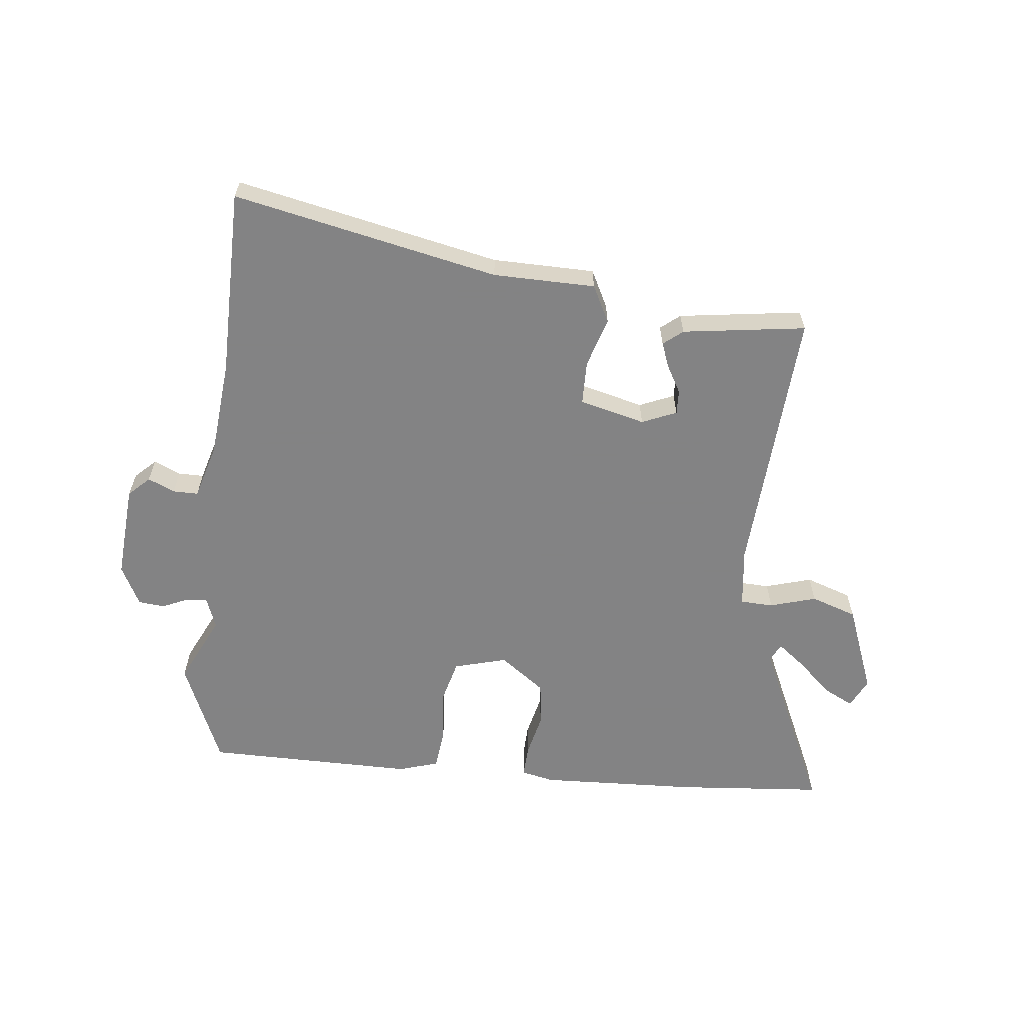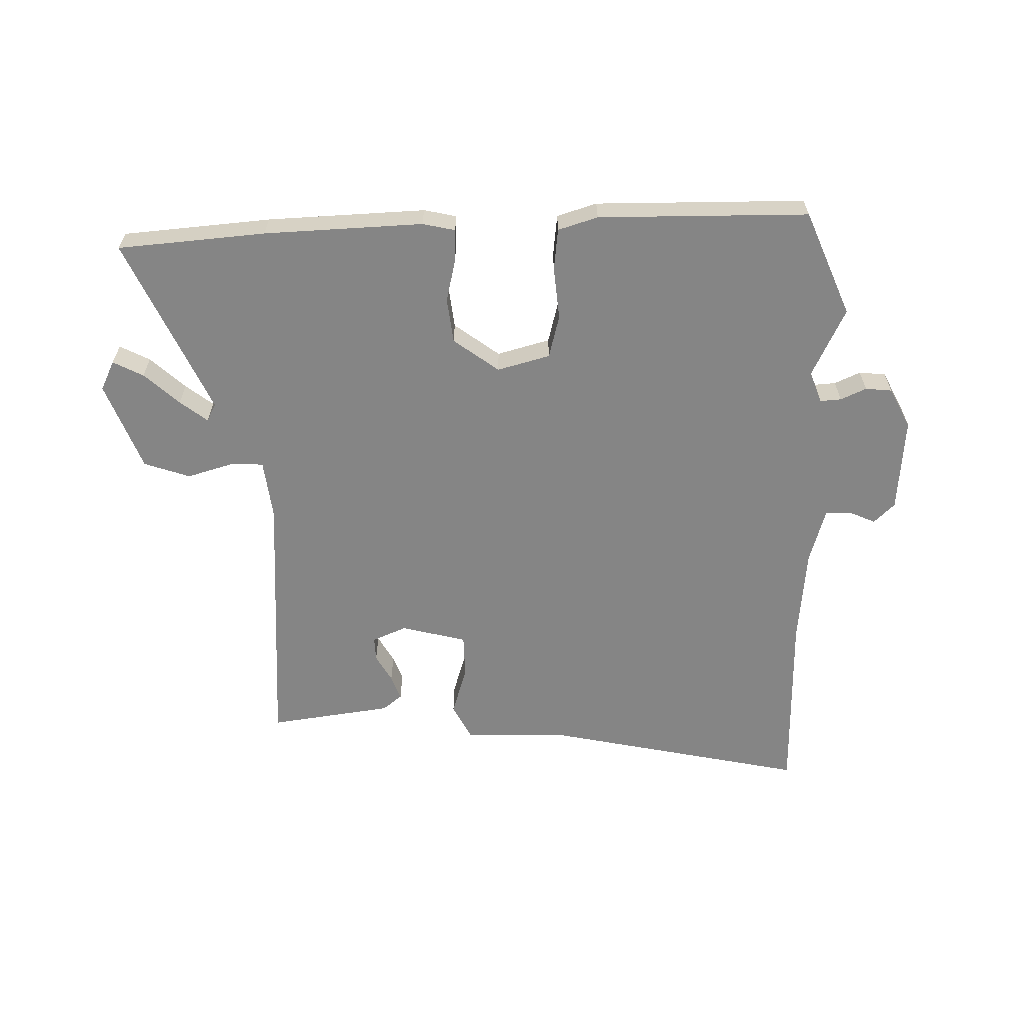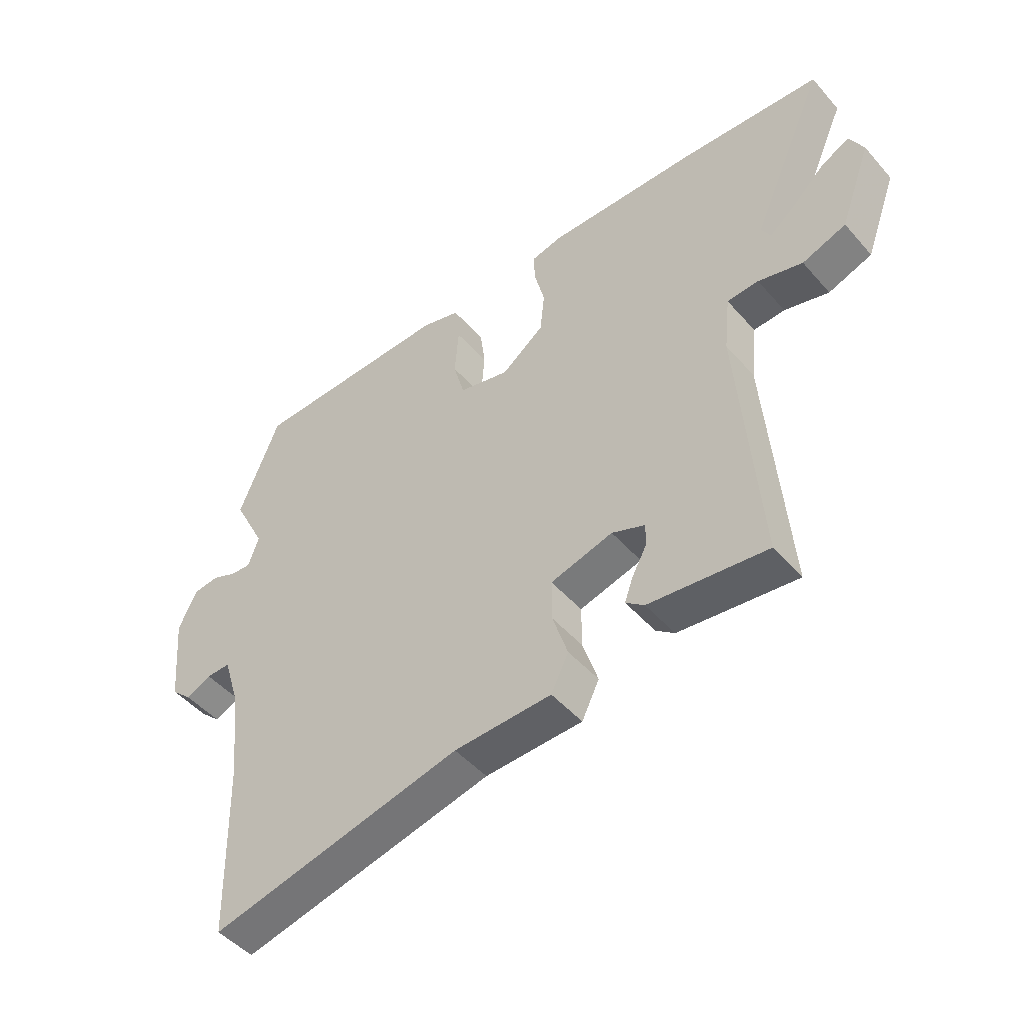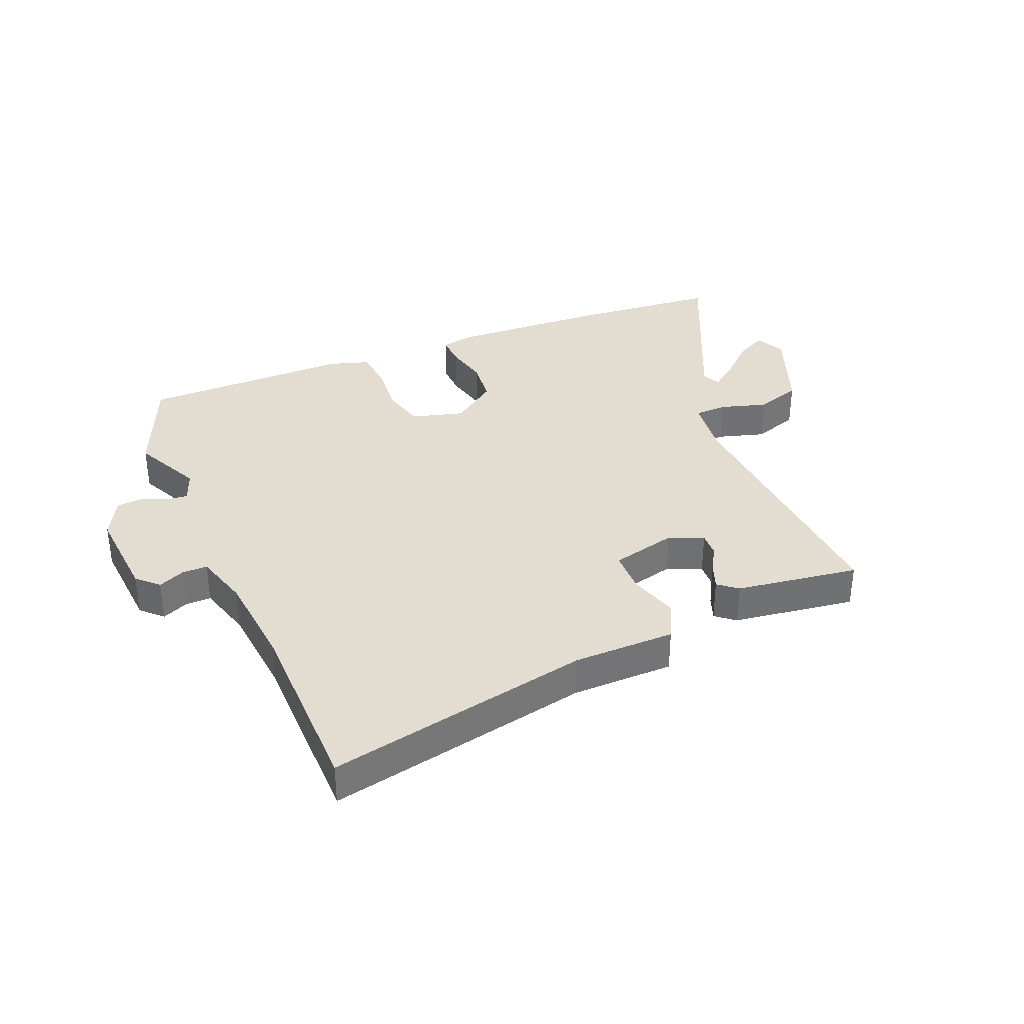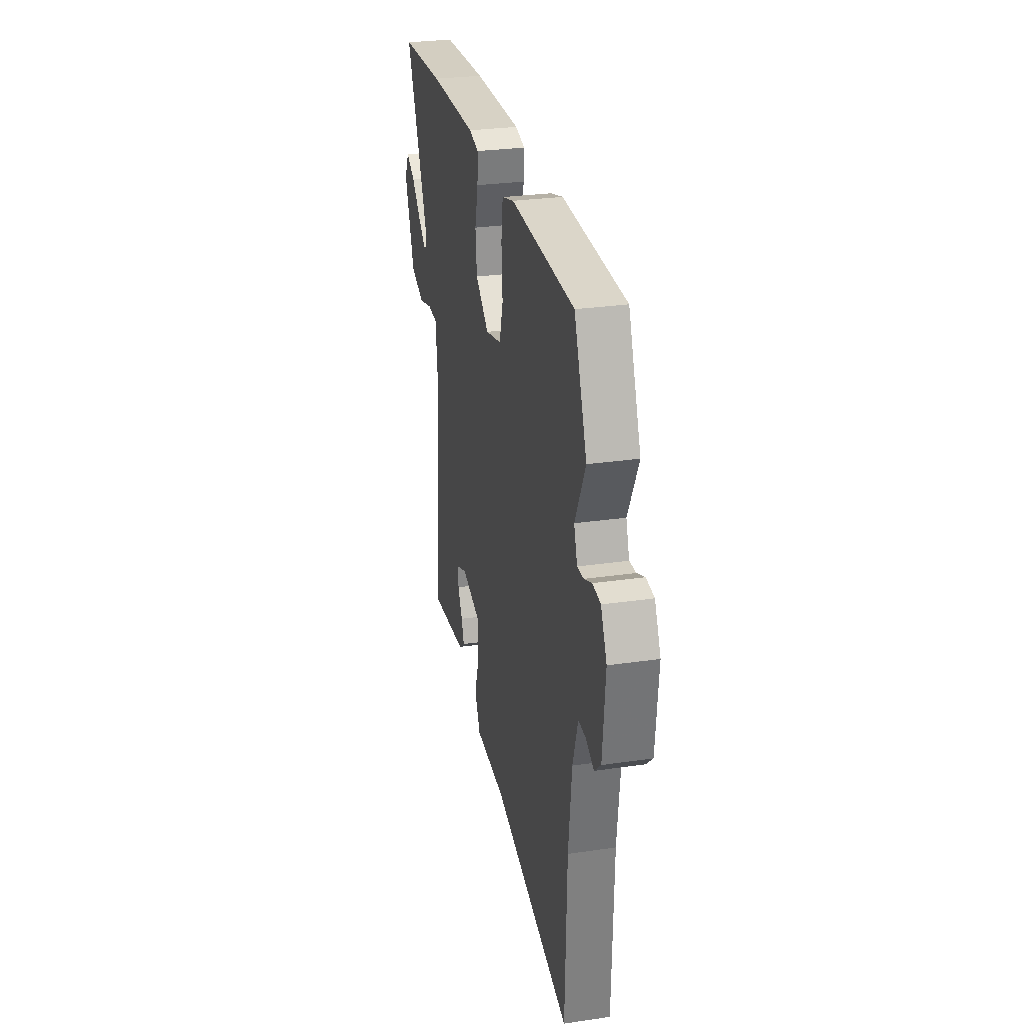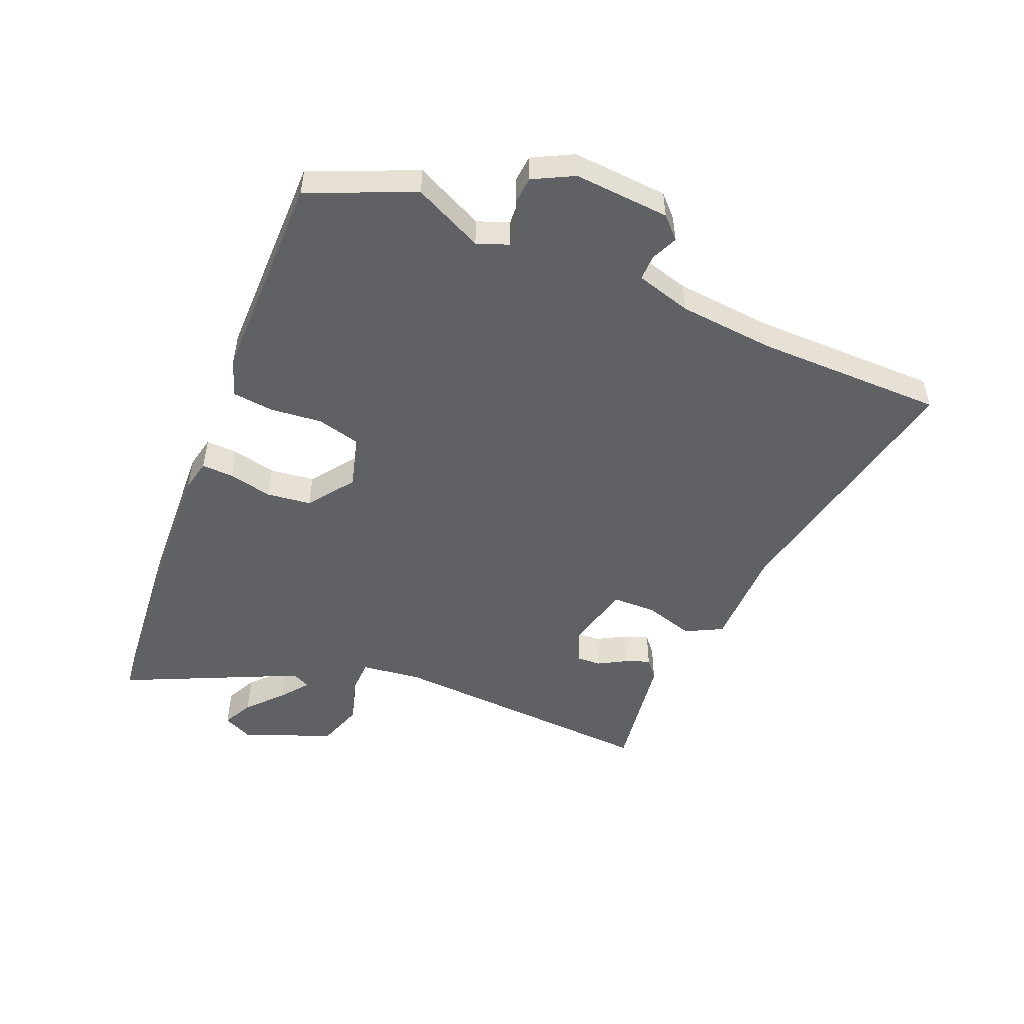
<metadata>
{"format":"obj","ext":"obj","renderer":"f3d","projection":"perspective","resolution":1024,"background":"white","views":[{"elev":-61.1,"azim":174.7,"up":"+Y"},{"elev":-61.7,"azim":2.1,"up":"+Y"},{"elev":-48.0,"azim":-141.0,"up":"+Z"},{"elev":35.1,"azim":158.4,"up":"+Y"},{"elev":28.8,"azim":77.7,"up":"+Z"},{"elev":-50.2,"azim":68.5,"up":"+Y"}]}
</metadata>
<code>
v -0.68 0.07 0.488
v -0.428 0.07 0.505
v -0.158 0.07 0.512
v -0.103 0.07 0.499
v -0.106 0.07 0.445
v -0.124 0.07 0.371
v -0.116 0.07 0.295
v -0.04 0.07 0.237
v 0.05 0.07 0.26
v 0.07 0.07 0.333
v 0.063 0.07 0.422
v 0.072 0.07 0.493
v 0.14 0.07 0.513
v 0.498 0.07 0.505
v 0.57 0.07 0.325
v 0.512 0.07 0.209
v 0.531 0.07 0.155
v 0.567 0.07 0.157
v 0.611 0.07 0.176
v 0.656 0.07 0.171
v 0.69 0.07 0.102
v 0.675 0.07 -0.06
v 0.639 0.07 -0.094
v 0.594 0.07 -0.073
v 0.551 0.07 -0.072
v 0.522 0.07 -0.166
v 0.504 0.07 -0.33
v 0.496 0.07 -0.649
v 0.048 0.07 -0.548
v -0.125 0.07 -0.543
v -0.156 0.07 -0.48
v -0.129 0.07 -0.396
v -0.129 0.07 -0.322
v -0.24 0.07 -0.292
v -0.299 0.07 -0.316
v -0.298 0.07 -0.357
v -0.272 0.07 -0.405
v -0.257 0.07 -0.447
v -0.29 0.07 -0.473
v -0.5 0.07 -0.499
v -0.464 0.07 -0.037
v -0.475 0.07 0.065
v -0.531 0.07 0.068
v -0.61 0.07 0.046
v -0.688 0.07 0.074
v -0.744 0.07 0.226
v -0.719 0.07 0.276
v -0.668 0.07 0.249
v -0.61 0.07 0.194
v -0.564 0.07 0.157
v -0.548 0.07 0.187
v -0.68 0 0.488
v -0.428 0 0.505
v -0.158 0 0.512
v -0.103 0 0.499
v -0.106 0 0.445
v -0.124 0 0.371
v -0.116 0 0.295
v -0.04 0 0.237
v 0.05 0 0.26
v 0.07 0 0.333
v 0.063 0 0.422
v 0.072 0 0.493
v 0.14 0 0.513
v 0.498 0 0.505
v 0.57 0 0.325
v 0.512 0 0.209
v 0.531 0 0.155
v 0.567 0 0.157
v 0.611 0 0.176
v 0.656 0 0.171
v 0.69 0 0.102
v 0.675 0 -0.06
v 0.639 0 -0.094
v 0.594 0 -0.073
v 0.551 0 -0.072
v 0.522 0 -0.166
v 0.504 0 -0.33
v 0.496 0 -0.649
v 0.048 0 -0.548
v -0.125 0 -0.543
v -0.156 0 -0.48
v -0.129 0 -0.396
v -0.129 0 -0.322
v -0.24 0 -0.292
v -0.299 0 -0.316
v -0.298 0 -0.357
v -0.272 0 -0.405
v -0.257 0 -0.447
v -0.29 0 -0.473
v -0.5 0 -0.499
v -0.464 0 -0.037
v -0.475 0 0.065
v -0.531 0 0.068
v -0.61 0 0.046
v -0.688 0 0.074
v -0.744 0 0.226
v -0.719 0 0.276
v -0.668 0 0.249
v -0.61 0 0.194
v -0.564 0 0.157
v -0.548 0 0.187
f 46 47 48 49
f 46 49 50
f 43 44 45 46
f 42 43 46 50
f 38 39 40 41
f 36 37 38
f 36 38 41
f 35 36 41 42
f 29 30 31 32
f 27 28 29 32
f 26 27 32 33
f 25 26 33 34
f 21 22 23 24
f 21 24 25
f 18 19 20 21
f 17 18 21 25
f 16 17 25 34
f 10 11 12 13
f 9 10 13 14
f 3 4 5 6
f 3 6 7
f 51 1 2 3
f 42 50 51 3
f 9 14 15 16
f 8 9 16 34
f 7 8 34 35
f 3 7 35 42
f 100 99 98 97
f 101 100 97
f 97 96 95 94
f 101 97 94 93
f 92 91 90 89
f 89 88 87
f 92 89 87
f 93 92 87 86
f 83 82 81 80
f 83 80 79 78
f 84 83 78 77
f 85 84 77 76
f 75 74 73 72
f 76 75 72
f 72 71 70 69
f 76 72 69 68
f 85 76 68 67
f 64 63 62 61
f 65 64 61 60
f 57 56 55 54
f 58 57 54
f 54 53 52 102
f 54 102 101 93
f 67 66 65 60
f 85 67 60 59
f 86 85 59 58
f 93 86 58 54
f 1 52 53 2
f 2 53 54 3
f 3 54 55 4
f 4 55 56 5
f 5 56 57 6
f 6 57 58 7
f 7 58 59 8
f 8 59 60 9
f 9 60 61 10
f 10 61 62 11
f 11 62 63 12
f 12 63 64 13
f 13 64 65 14
f 14 65 66 15
f 15 66 67 16
f 16 67 68 17
f 17 68 69 18
f 18 69 70 19
f 19 70 71 20
f 20 71 72 21
f 21 72 73 22
f 22 73 74 23
f 23 74 75 24
f 24 75 76 25
f 25 76 77 26
f 26 77 78 27
f 27 78 79 28
f 28 79 80 29
f 29 80 81 30
f 30 81 82 31
f 31 82 83 32
f 32 83 84 33
f 33 84 85 34
f 34 85 86 35
f 35 86 87 36
f 36 87 88 37
f 37 88 89 38
f 38 89 90 39
f 39 90 91 40
f 40 91 92 41
f 41 92 93 42
f 42 93 94 43
f 43 94 95 44
f 44 95 96 45
f 45 96 97 46
f 46 97 98 47
f 47 98 99 48
f 48 99 100 49
f 49 100 101 50
f 50 101 102 51
f 51 102 52 1

</code>
